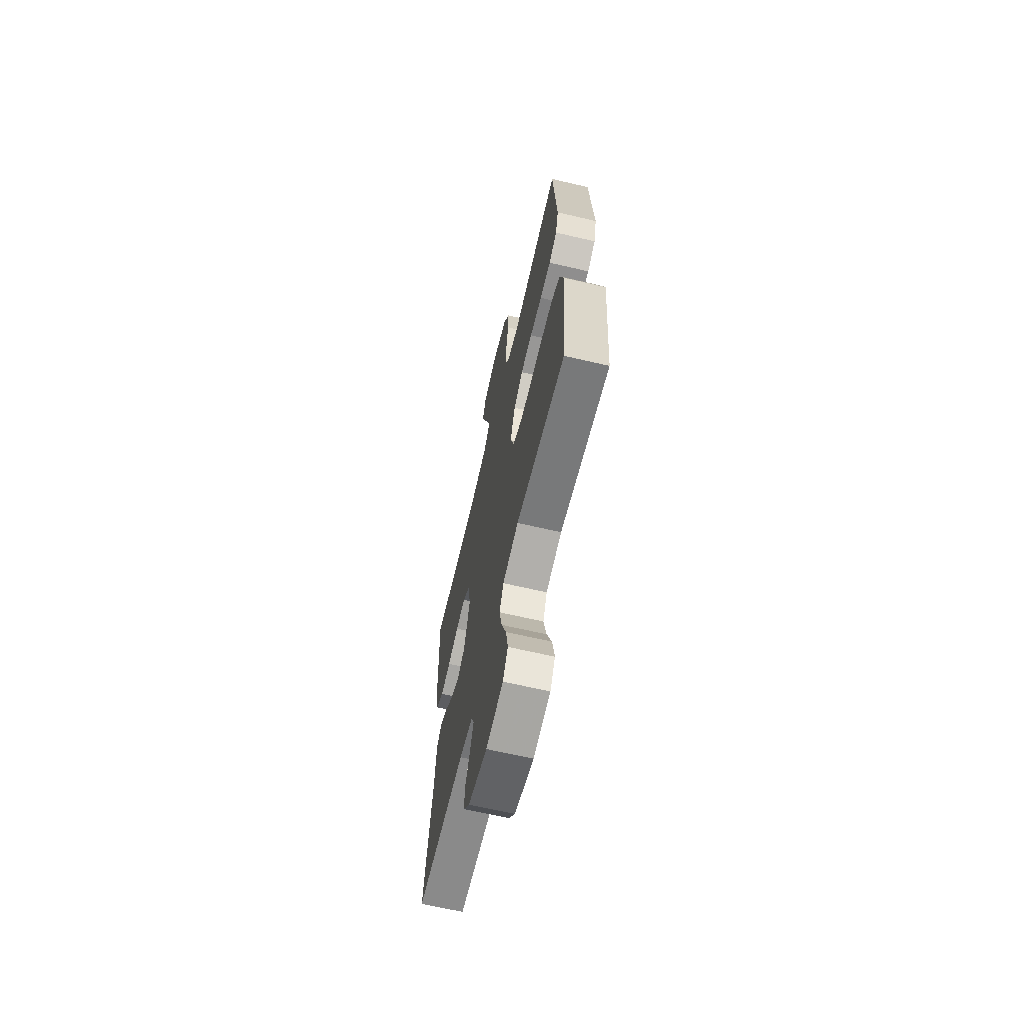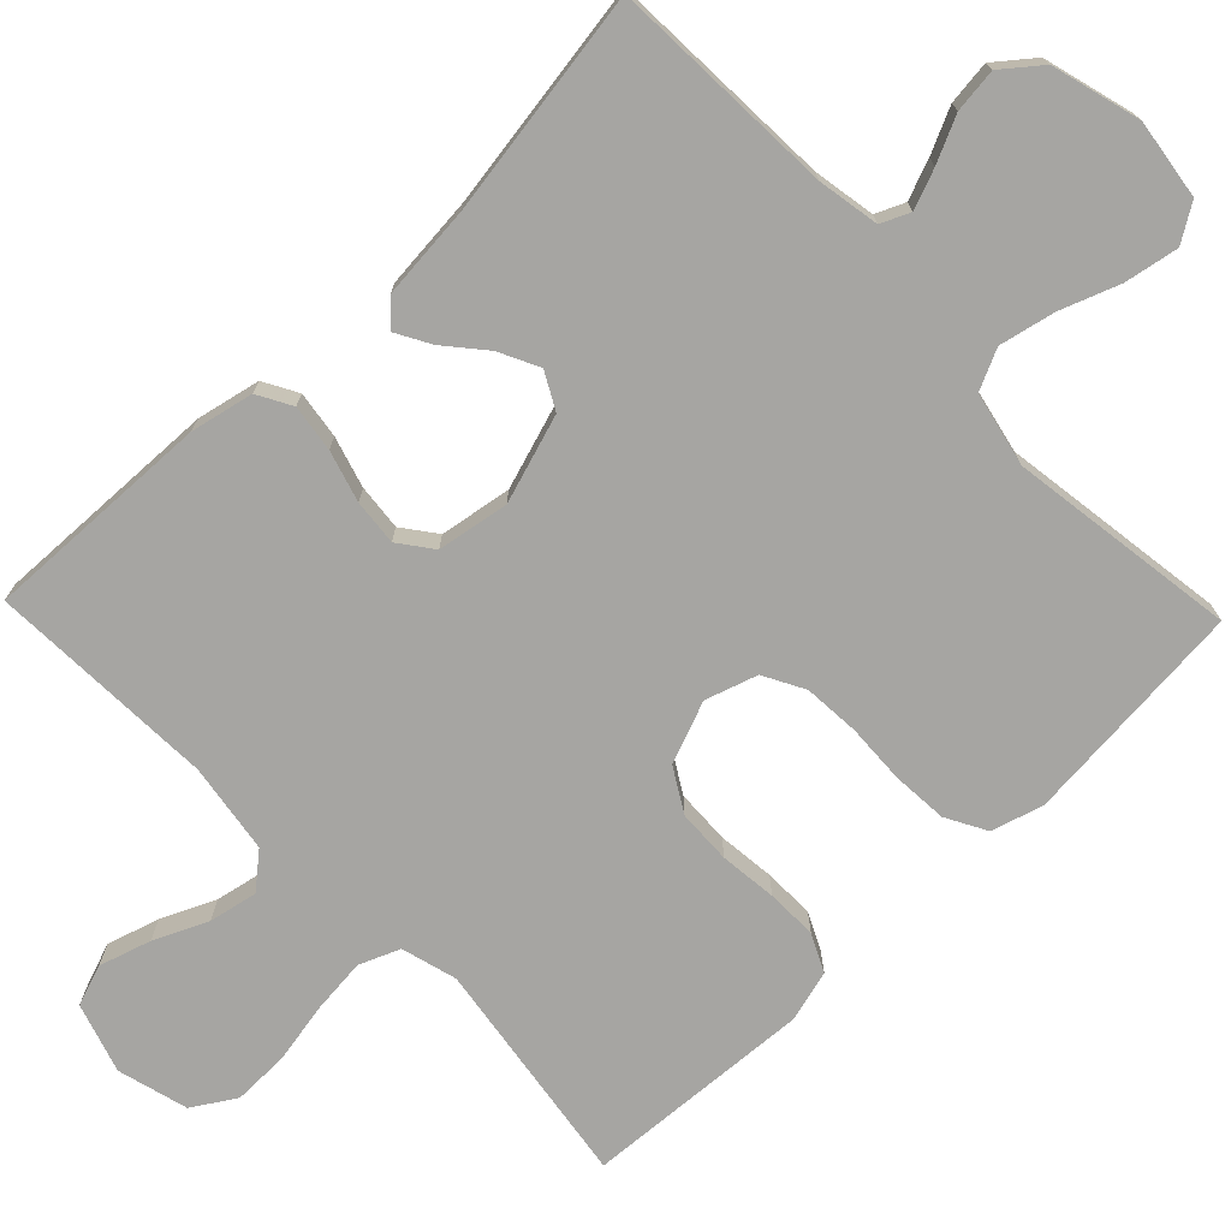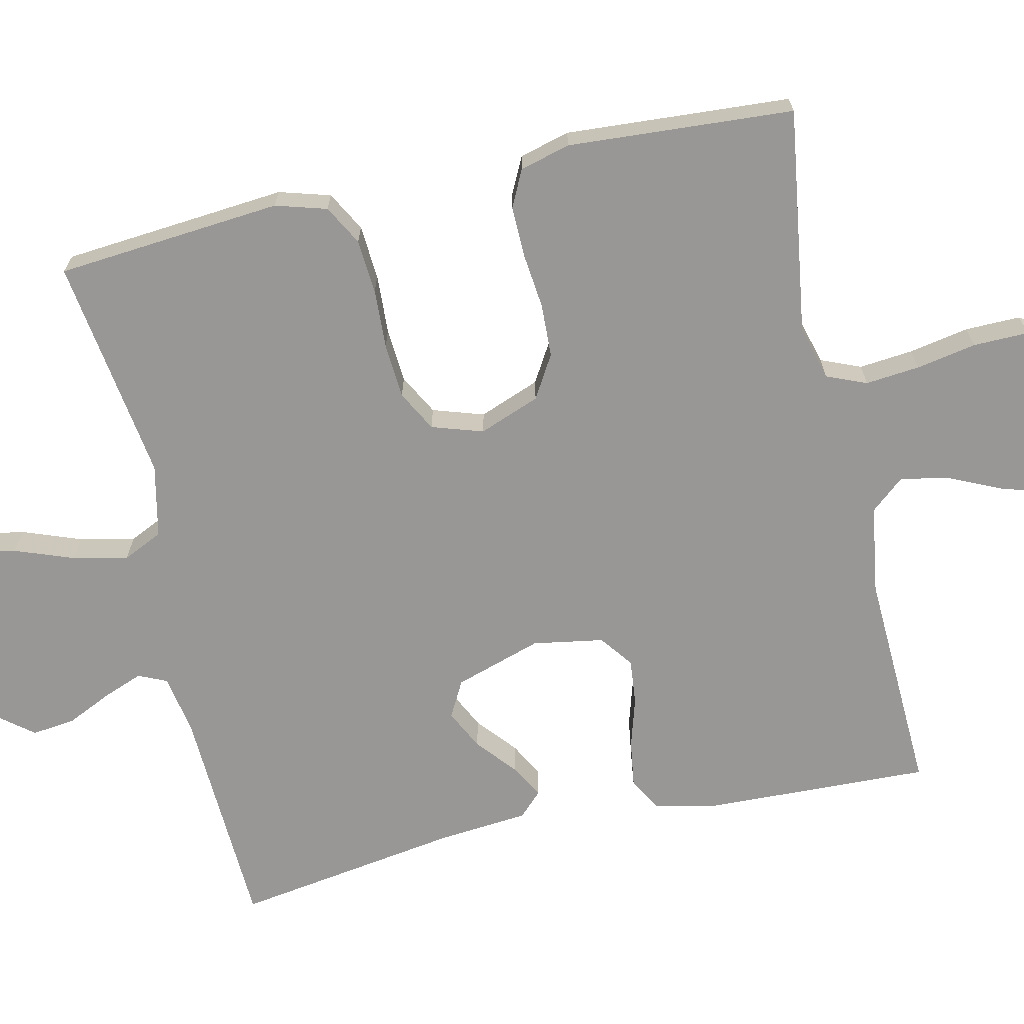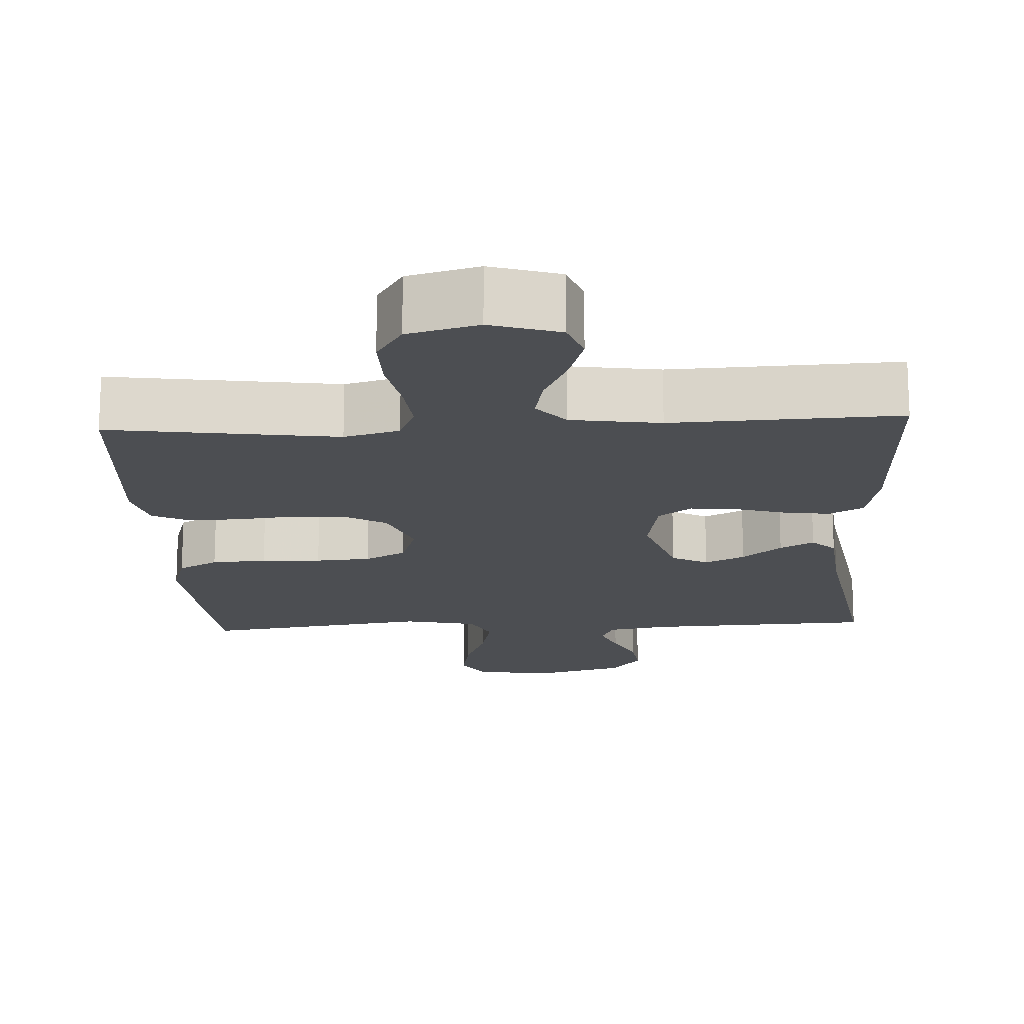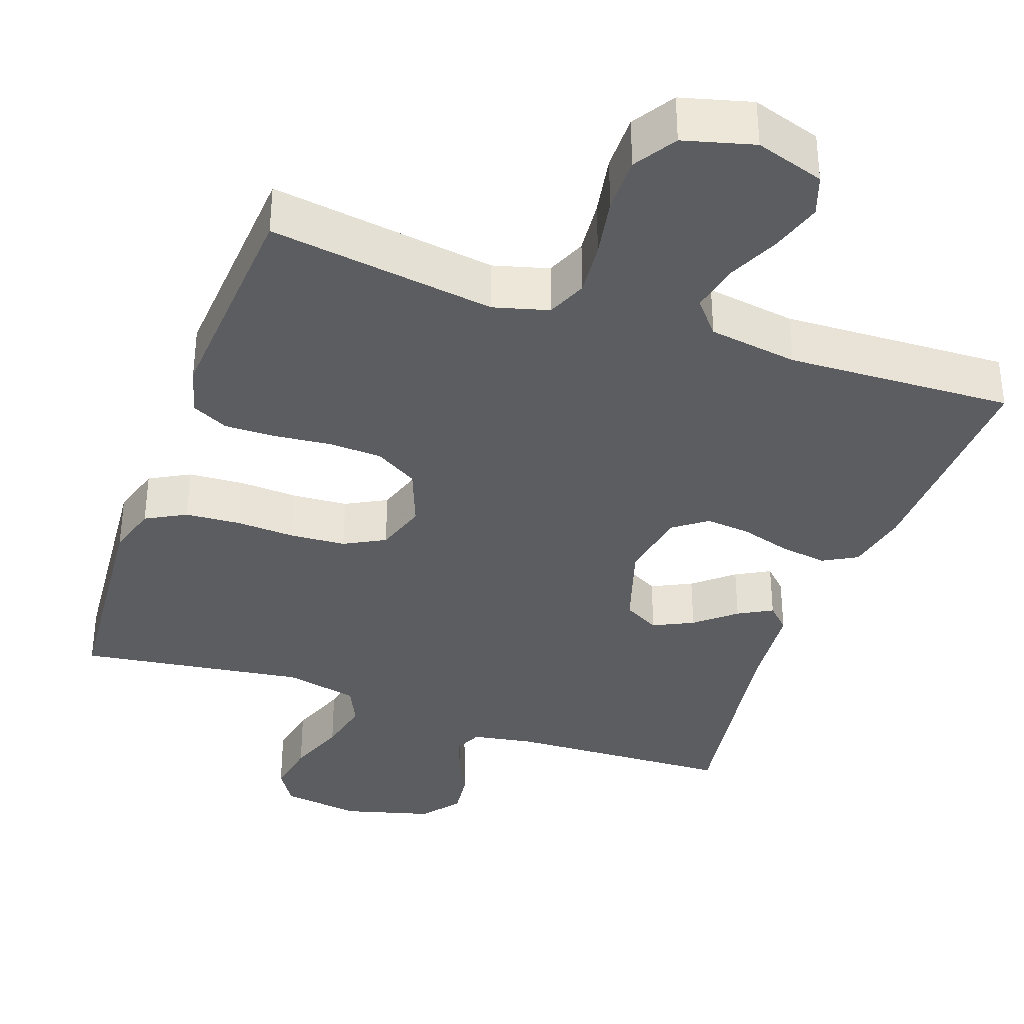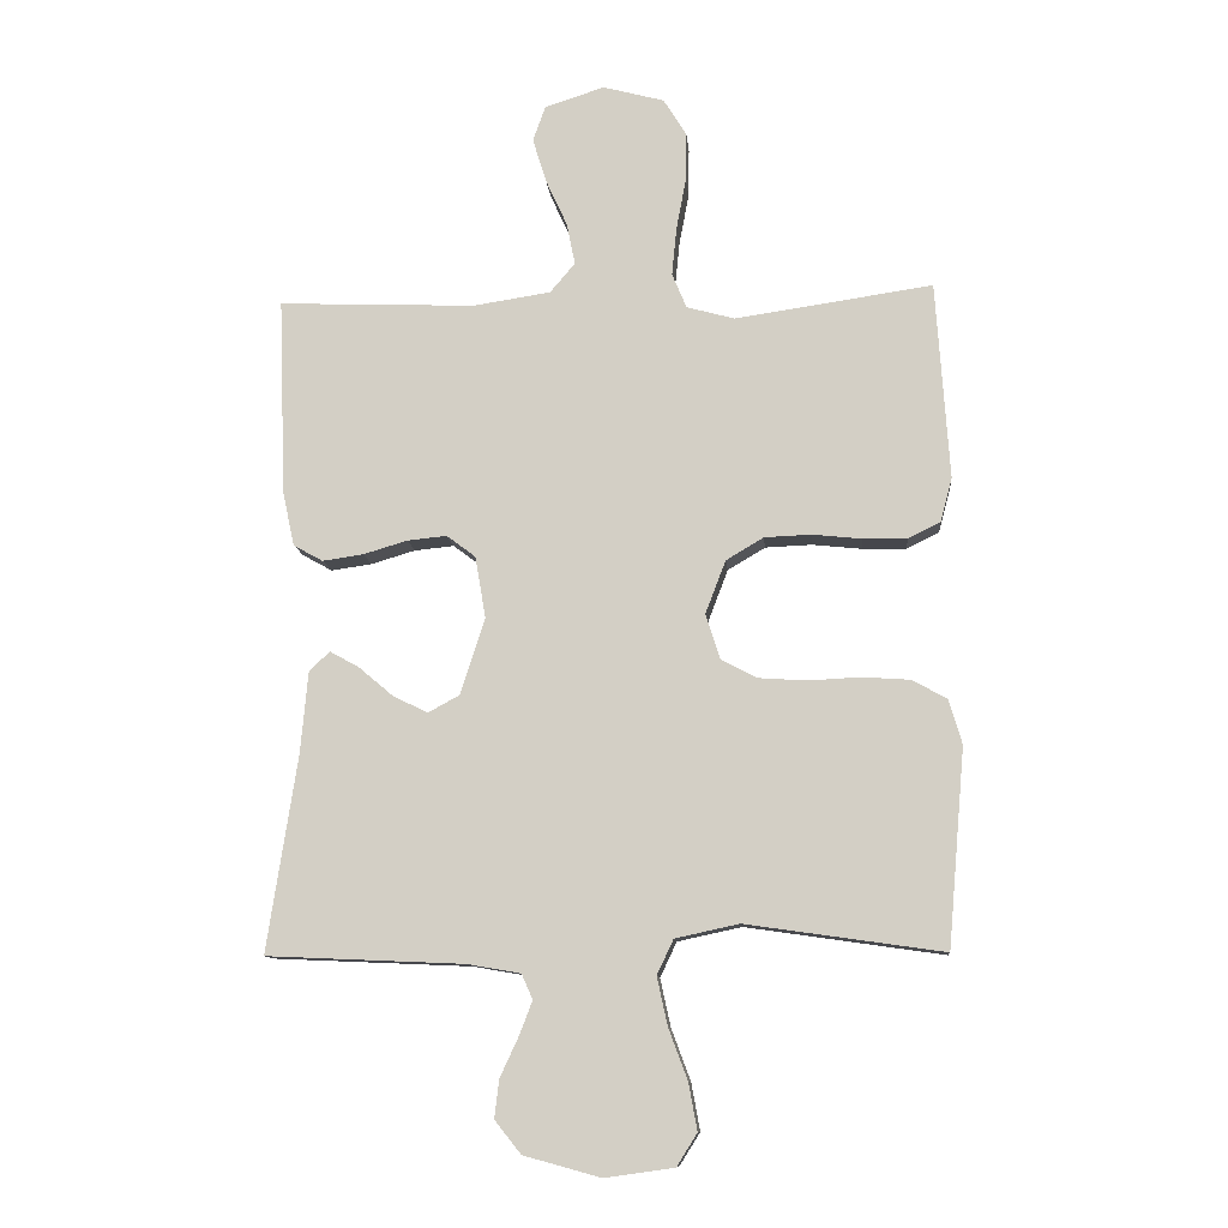
<metadata>
{"format":"obj","ext":"obj","renderer":"f3d","projection":"perspective","resolution":1024,"background":"white","views":[{"elev":-65.9,"azim":-103.2,"up":"+Z"},{"elev":-73.7,"azim":134.0,"up":"+Y"},{"elev":-68.3,"azim":-77.3,"up":"+Y"},{"elev":-17.0,"azim":3.1,"up":"+Y"},{"elev":-36.2,"azim":-19.6,"up":"+Y"},{"elev":-11.0,"azim":-174.9,"up":"+Z"}]}
</metadata>
<code>
v 0.5 0.07 0.5
v 0.489 0.07 0.2
v 0.471 0.07 0.117
v 0.426 0.07 0.092
v 0.364 0.07 0.101
v 0.297 0.07 0.121
v 0.237 0.07 0.127
v 0.193 0.07 0.094
v 0.177 0.07 0
v 0.214 0.07 -0.116
v 0.262 0.07 -0.142
v 0.315 0.07 -0.116
v 0.367 0.07 -0.072
v 0.412 0.07 -0.047
v 0.443 0.07 -0.078
v 0.454 0.07 -0.2
v 0.5 0.07 -0.5
v 0.2 0.07 -0.513
v 0.119 0.07 -0.527
v 0.102 0.07 -0.565
v 0.122 0.07 -0.617
v 0.15 0.07 -0.677
v 0.157 0.07 -0.735
v 0.117 0.07 -0.785
v 0 0.07 -0.817
v -0.105 0.07 -0.802
v -0.136 0.07 -0.753
v -0.123 0.07 -0.682
v -0.094 0.07 -0.604
v -0.078 0.07 -0.531
v -0.103 0.07 -0.478
v -0.2 0.07 -0.457
v -0.5 0.07 -0.5
v -0.526 0.07 -0.2
v -0.506 0.07 -0.132
v -0.453 0.07 -0.103
v -0.38 0.07 -0.098
v -0.301 0.07 -0.102
v -0.228 0.07 -0.097
v -0.174 0.07 -0.068
v -0.152 0.07 0
v -0.183 0.07 0.081
v -0.24 0.07 0.115
v -0.311 0.07 0.118
v -0.386 0.07 0.11
v -0.453 0.07 0.109
v -0.502 0.07 0.133
v -0.52 0.07 0.2
v -0.5 0.07 0.5
v -0.2 0.07 0.456
v -0.127 0.07 0.476
v -0.105 0.07 0.529
v -0.112 0.07 0.601
v -0.127 0.07 0.681
v -0.128 0.07 0.755
v -0.093 0.07 0.811
v 0 0.07 0.836
v 0.091 0.07 0.807
v 0.11 0.07 0.753
v 0.089 0.07 0.685
v 0.057 0.07 0.615
v 0.044 0.07 0.551
v 0.082 0.07 0.506
v 0.2 0.07 0.488
v 0.5 0 0.5
v 0.489 0 0.2
v 0.471 0 0.117
v 0.426 0 0.092
v 0.364 0 0.101
v 0.297 0 0.121
v 0.237 0 0.127
v 0.193 0 0.094
v 0.177 0 0
v 0.214 0 -0.116
v 0.262 0 -0.142
v 0.315 0 -0.116
v 0.367 0 -0.072
v 0.412 0 -0.047
v 0.443 0 -0.078
v 0.454 0 -0.2
v 0.5 0 -0.5
v 0.2 0 -0.513
v 0.119 0 -0.527
v 0.102 0 -0.565
v 0.122 0 -0.617
v 0.15 0 -0.677
v 0.157 0 -0.735
v 0.117 0 -0.785
v 0 0 -0.817
v -0.105 0 -0.802
v -0.136 0 -0.753
v -0.123 0 -0.682
v -0.094 0 -0.604
v -0.078 0 -0.531
v -0.103 0 -0.478
v -0.2 0 -0.457
v -0.5 0 -0.5
v -0.526 0 -0.2
v -0.506 0 -0.132
v -0.453 0 -0.103
v -0.38 0 -0.098
v -0.301 0 -0.102
v -0.228 0 -0.097
v -0.174 0 -0.068
v -0.152 0 0
v -0.183 0 0.081
v -0.24 0 0.115
v -0.311 0 0.118
v -0.386 0 0.11
v -0.453 0 0.109
v -0.502 0 0.133
v -0.52 0 0.2
v -0.5 0 0.5
v -0.2 0 0.456
v -0.127 0 0.476
v -0.105 0 0.529
v -0.112 0 0.601
v -0.127 0 0.681
v -0.128 0 0.755
v -0.093 0 0.811
v 0 0 0.836
v 0.091 0 0.807
v 0.11 0 0.753
v 0.089 0 0.685
v 0.057 0 0.615
v 0.044 0 0.551
v 0.082 0 0.506
v 0.2 0 0.488
f 58 59 60 61
f 58 61 62
f 57 58 62
f 56 57 62
f 53 54 55 56
f 52 53 56 62
f 51 52 62 63
f 47 48 49 50
f 44 45 46 47
f 43 44 47 50
f 42 43 50 51
f 35 36 37 38
f 35 38 39
f 32 33 34 35
f 31 32 35 39
f 30 31 39 40
f 26 27 28 29
f 26 29 30
f 25 26 30
f 21 22 23 24
f 20 21 24 25
f 16 17 18
f 16 18 19
f 15 16 19
f 12 13 14 15
f 11 12 15 19
f 10 11 19 20
f 3 4 5 6
f 3 6 7
f 64 1 2 3
f 64 3 7
f 63 64 7 8
f 41 42 51 63
f 41 63 8 9
f 25 30 40 41
f 20 25 41
f 9 10 20 41
f 125 124 123 122
f 126 125 122
f 126 122 121
f 126 121 120
f 120 119 118 117
f 126 120 117 116
f 127 126 116 115
f 114 113 112 111
f 111 110 109 108
f 114 111 108 107
f 115 114 107 106
f 102 101 100 99
f 103 102 99
f 99 98 97 96
f 103 99 96 95
f 104 103 95 94
f 93 92 91 90
f 94 93 90
f 94 90 89
f 88 87 86 85
f 89 88 85 84
f 82 81 80
f 83 82 80
f 83 80 79
f 79 78 77 76
f 83 79 76 75
f 84 83 75 74
f 70 69 68 67
f 71 70 67
f 67 66 65 128
f 71 67 128
f 72 71 128 127
f 127 115 106 105
f 73 72 127 105
f 105 104 94 89
f 105 89 84
f 105 84 74 73
f 1 65 66 2
f 2 66 67 3
f 3 67 68 4
f 4 68 69 5
f 5 69 70 6
f 6 70 71 7
f 7 71 72 8
f 8 72 73 9
f 9 73 74 10
f 10 74 75 11
f 11 75 76 12
f 12 76 77 13
f 13 77 78 14
f 14 78 79 15
f 15 79 80 16
f 16 80 81 17
f 17 81 82 18
f 18 82 83 19
f 19 83 84 20
f 20 84 85 21
f 21 85 86 22
f 22 86 87 23
f 23 87 88 24
f 24 88 89 25
f 25 89 90 26
f 26 90 91 27
f 27 91 92 28
f 28 92 93 29
f 29 93 94 30
f 30 94 95 31
f 31 95 96 32
f 32 96 97 33
f 33 97 98 34
f 34 98 99 35
f 35 99 100 36
f 36 100 101 37
f 37 101 102 38
f 38 102 103 39
f 39 103 104 40
f 40 104 105 41
f 41 105 106 42
f 42 106 107 43
f 43 107 108 44
f 44 108 109 45
f 45 109 110 46
f 46 110 111 47
f 47 111 112 48
f 48 112 113 49
f 49 113 114 50
f 50 114 115 51
f 51 115 116 52
f 52 116 117 53
f 53 117 118 54
f 54 118 119 55
f 55 119 120 56
f 56 120 121 57
f 57 121 122 58
f 58 122 123 59
f 59 123 124 60
f 60 124 125 61
f 61 125 126 62
f 62 126 127 63
f 63 127 128 64
f 64 128 65 1

</code>
